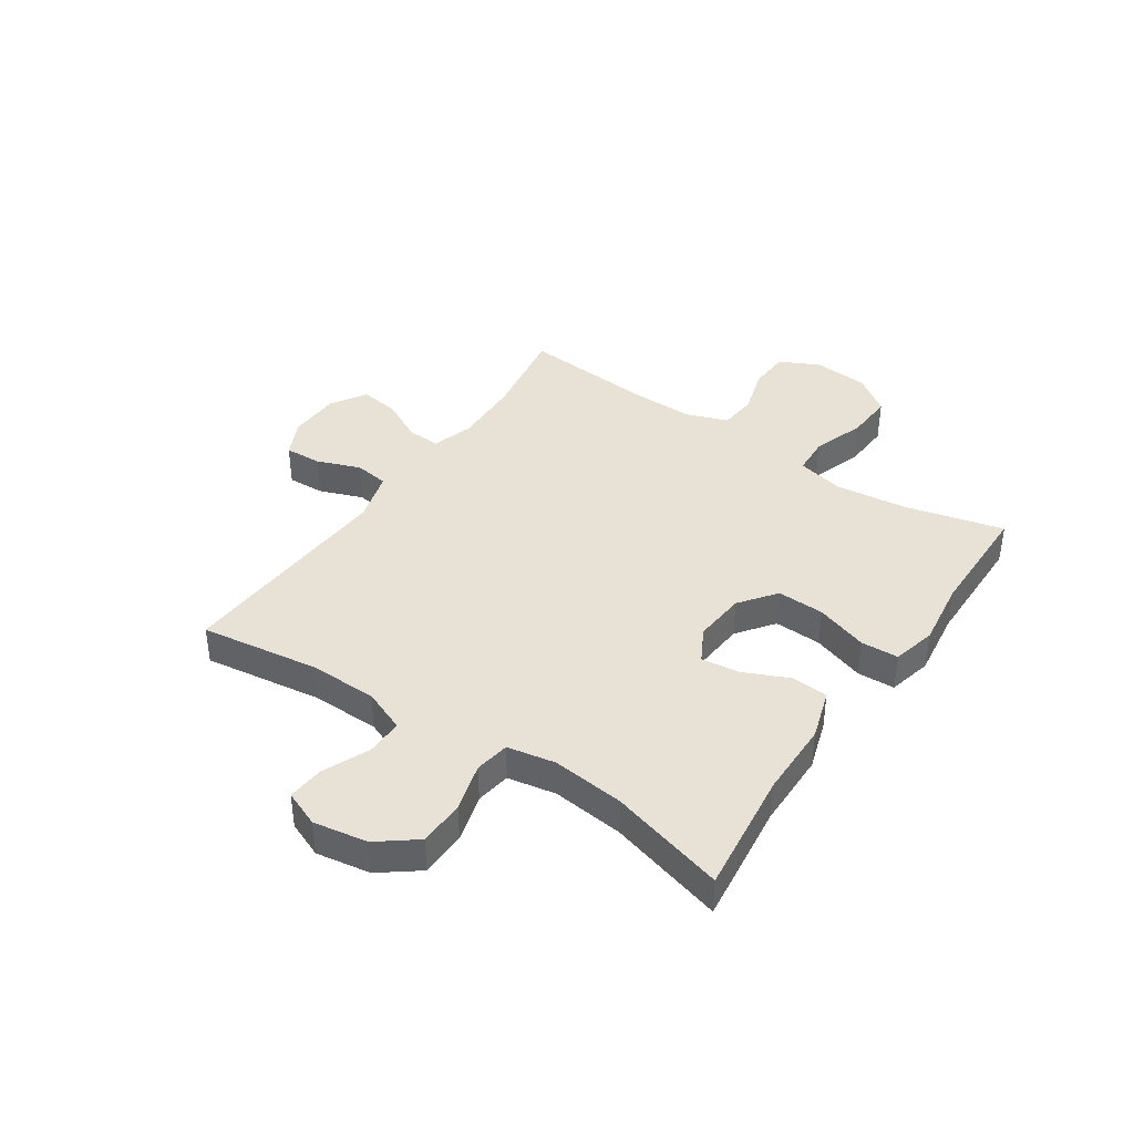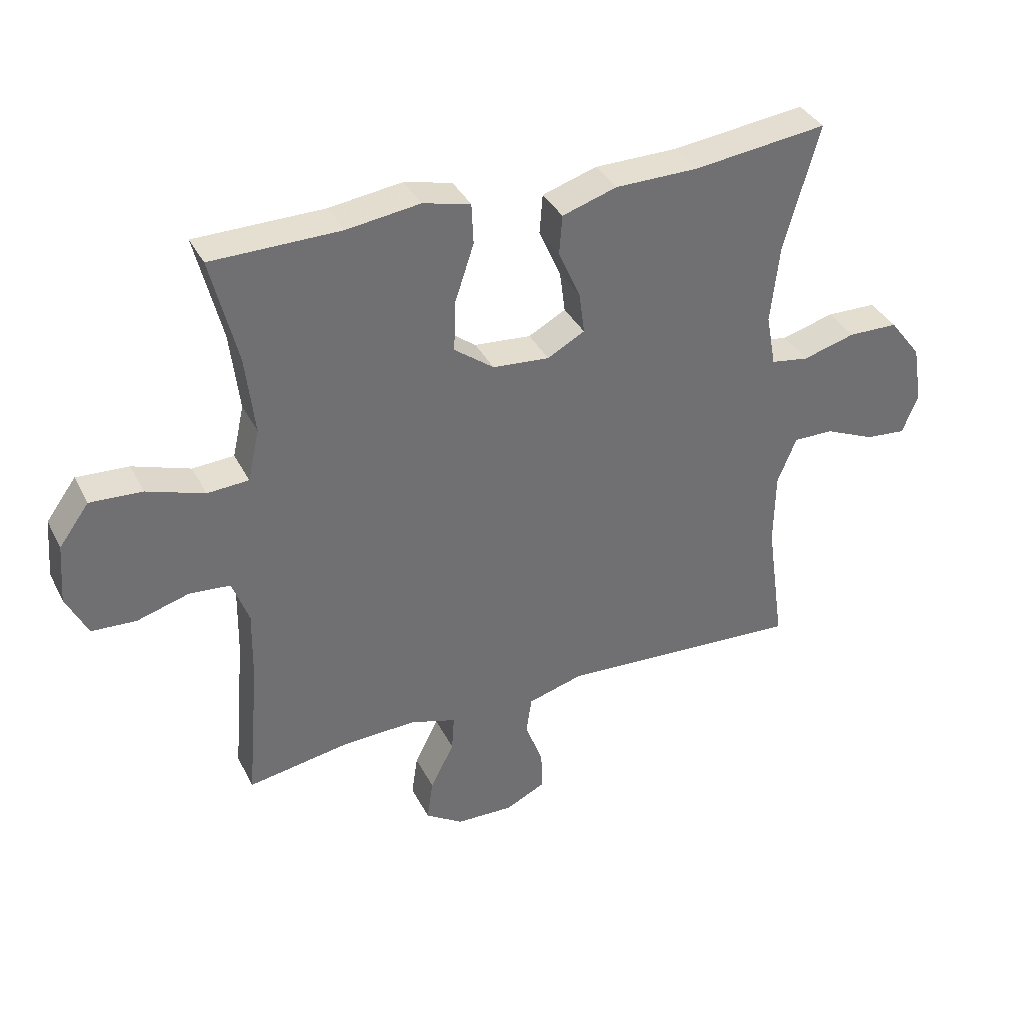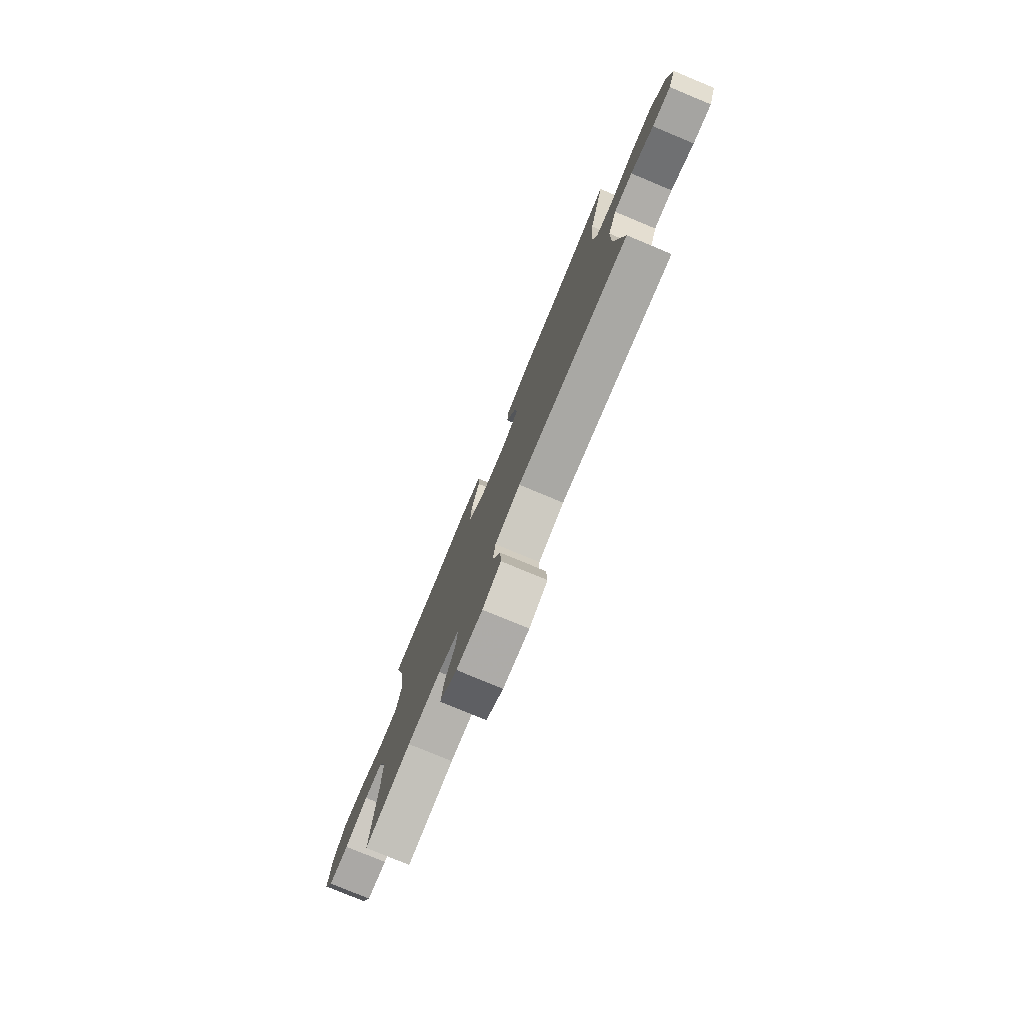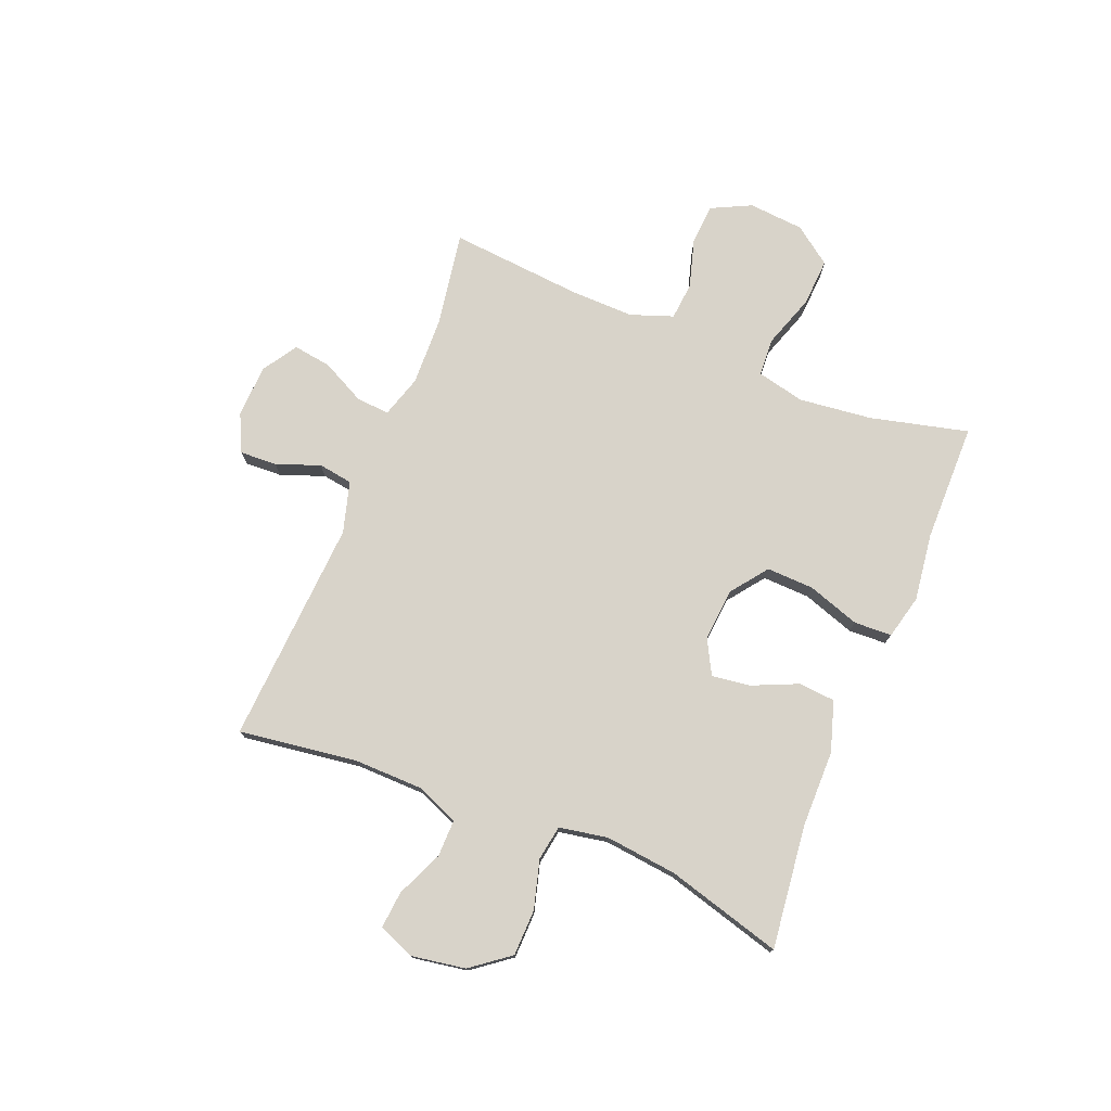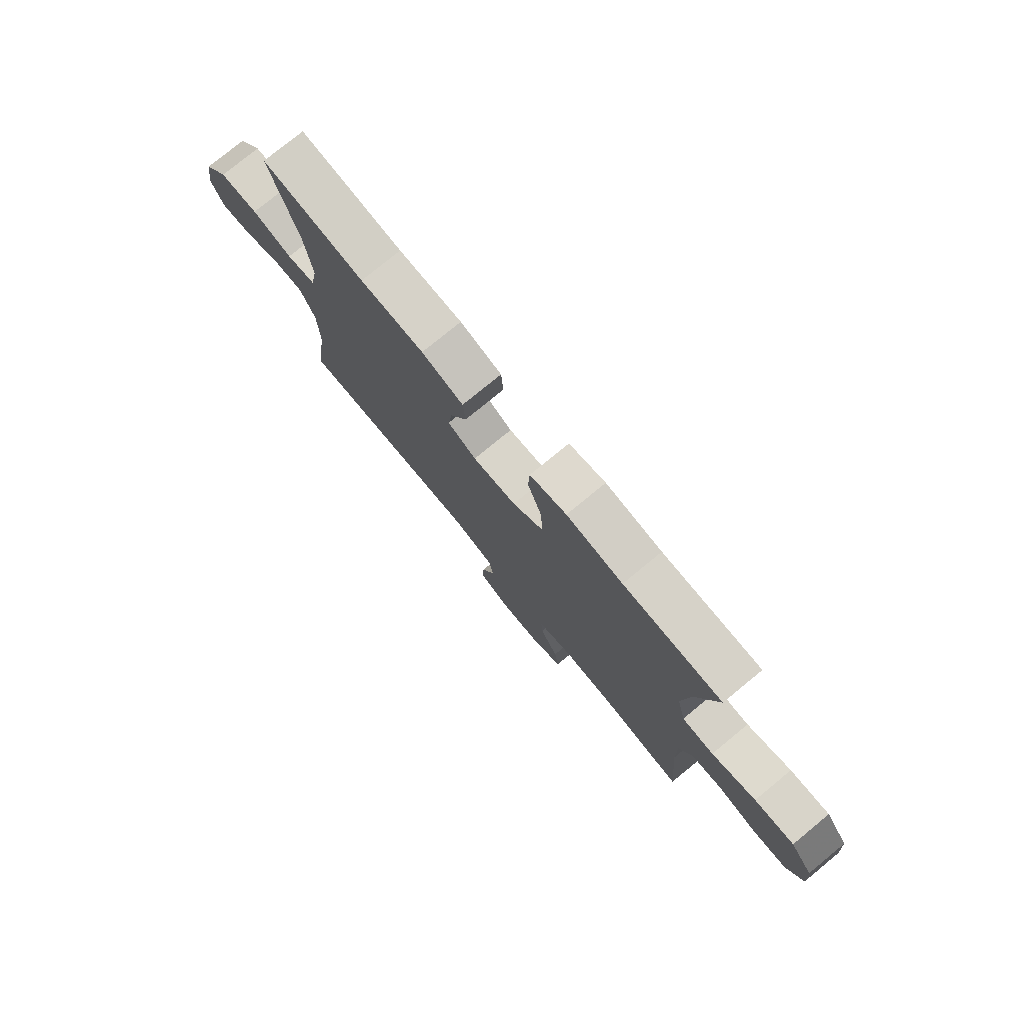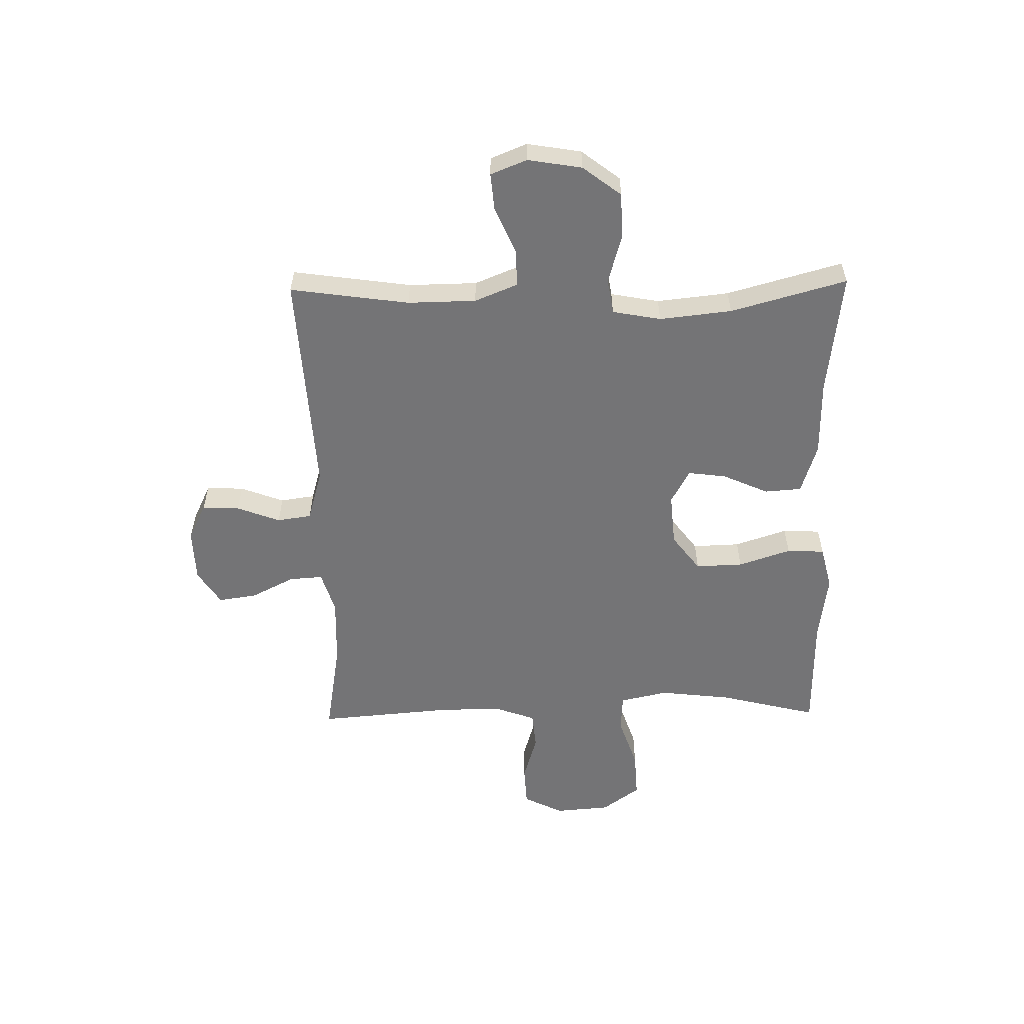
<metadata>
{"format":"obj","ext":"obj","renderer":"f3d","projection":"perspective","resolution":1024,"background":"white","views":[{"elev":40.1,"azim":-56.0,"up":"+Y"},{"elev":36.7,"azim":155.6,"up":"+Z"},{"elev":-78.3,"azim":-112.6,"up":"+Z"},{"elev":76.0,"azim":-67.9,"up":"+Y"},{"elev":77.3,"azim":50.6,"up":"+Z"},{"elev":-56.3,"azim":-89.0,"up":"+Y"}]}
</metadata>
<code>
v -0.5 0.07 0.5
v -0.281 0.07 0.474
v -0.145 0.07 0.473
v -0.056 0.07 0.445
v -0.051 0.07 0.38
v -0.087 0.07 0.299
v -0.096 0.07 0.231
v -0.035 0.07 0.198
v 0.058 0.07 0.206
v 0.123 0.07 0.255
v 0.12 0.07 0.339
v 0.089 0.07 0.432
v 0.092 0.07 0.499
v 0.17 0.07 0.518
v 0.29 0.07 0.502
v 0.5 0.07 0.5
v 0.457 0.07 0.326
v 0.442 0.07 0.197
v 0.461 0.07 0.112
v 0.529 0.07 0.108
v 0.623 0.07 0.14
v 0.708 0.07 0.145
v 0.757 0.07 0.078
v 0.765 0.07 -0.02
v 0.73 0.07 -0.091
v 0.657 0.07 -0.095
v 0.572 0.07 -0.07
v 0.505 0.07 -0.076
v 0.478 0.07 -0.151
v 0.48 0.07 -0.266
v 0.5 0.07 -0.5
v 0.332 0.07 -0.472
v 0.211 0.07 -0.468
v 0.136 0.07 -0.491
v 0.14 0.07 -0.55
v 0.179 0.07 -0.627
v 0.189 0.07 -0.695
v 0.127 0.07 -0.735
v 0.033 0.07 -0.738
v -0.033 0.07 -0.706
v -0.03 0.07 -0.64
v -0.001 0.07 -0.563
v -0.01 0.07 -0.502
v -0.101 0.07 -0.476
v -0.5 0.07 -0.5
v -0.47 0.07 -0.289
v -0.472 0.07 -0.168
v -0.503 0.07 -0.092
v -0.569 0.07 -0.093
v -0.651 0.07 -0.129
v -0.717 0.07 -0.135
v -0.743 0.07 -0.071
v -0.727 0.07 0.025
v -0.675 0.07 0.093
v -0.593 0.07 0.095
v -0.507 0.07 0.071
v -0.445 0.07 0.081
v -0.429 0.07 0.167
v -0.443 0.07 0.295
v -0.5 0 0.5
v -0.281 0 0.474
v -0.145 0 0.473
v -0.056 0 0.445
v -0.051 0 0.38
v -0.087 0 0.299
v -0.096 0 0.231
v -0.035 0 0.198
v 0.058 0 0.206
v 0.123 0 0.255
v 0.12 0 0.339
v 0.089 0 0.432
v 0.092 0 0.499
v 0.17 0 0.518
v 0.29 0 0.502
v 0.5 0 0.5
v 0.457 0 0.326
v 0.442 0 0.197
v 0.461 0 0.112
v 0.529 0 0.108
v 0.623 0 0.14
v 0.708 0 0.145
v 0.757 0 0.078
v 0.765 0 -0.02
v 0.73 0 -0.091
v 0.657 0 -0.095
v 0.572 0 -0.07
v 0.505 0 -0.076
v 0.478 0 -0.151
v 0.48 0 -0.266
v 0.5 0 -0.5
v 0.332 0 -0.472
v 0.211 0 -0.468
v 0.136 0 -0.491
v 0.14 0 -0.55
v 0.179 0 -0.627
v 0.189 0 -0.695
v 0.127 0 -0.735
v 0.033 0 -0.738
v -0.033 0 -0.706
v -0.03 0 -0.64
v -0.001 0 -0.563
v -0.01 0 -0.502
v -0.101 0 -0.476
v -0.5 0 -0.5
v -0.47 0 -0.289
v -0.472 0 -0.168
v -0.503 0 -0.092
v -0.569 0 -0.093
v -0.651 0 -0.129
v -0.717 0 -0.135
v -0.743 0 -0.071
v -0.727 0 0.025
v -0.675 0 0.093
v -0.593 0 0.095
v -0.507 0 0.071
v -0.445 0 0.081
v -0.429 0 0.167
v -0.443 0 0.295
f 53 54 55 56
f 53 56 57
f 52 53 57
f 49 50 51 52
f 48 49 52 57
f 47 48 57
f 46 47 57 58
f 44 45 46
f 43 44 46 58
f 39 40 41 42
f 39 42 43
f 38 39 43
f 35 36 37 38
f 34 35 38 43
f 33 34 43 58
f 30 31 32
f 29 30 32 33
f 28 29 33 58
f 24 25 26 27
f 20 21 22 23
f 19 20 23 24
f 15 16 17
f 15 17 18
f 14 15 18 19
f 11 12 13 14
f 10 11 14 19
f 3 4 5 6
f 2 3 6 7
f 59 1 2 7
f 58 59 7 8
f 28 58 8
f 27 28 8 9
f 19 24 27
f 9 10 19 27
f 115 114 113 112
f 116 115 112
f 116 112 111
f 111 110 109 108
f 116 111 108 107
f 116 107 106
f 117 116 106 105
f 105 104 103
f 117 105 103 102
f 101 100 99 98
f 102 101 98
f 102 98 97
f 97 96 95 94
f 102 97 94 93
f 117 102 93 92
f 91 90 89
f 92 91 89 88
f 117 92 88 87
f 86 85 84 83
f 82 81 80 79
f 83 82 79 78
f 76 75 74
f 77 76 74
f 78 77 74 73
f 73 72 71 70
f 78 73 70 69
f 65 64 63 62
f 66 65 62 61
f 66 61 60 118
f 67 66 118 117
f 67 117 87
f 68 67 87 86
f 86 83 78
f 86 78 69 68
f 1 60 61 2
f 2 61 62 3
f 3 62 63 4
f 4 63 64 5
f 5 64 65 6
f 6 65 66 7
f 7 66 67 8
f 8 67 68 9
f 9 68 69 10
f 10 69 70 11
f 11 70 71 12
f 12 71 72 13
f 13 72 73 14
f 14 73 74 15
f 15 74 75 16
f 16 75 76 17
f 17 76 77 18
f 18 77 78 19
f 19 78 79 20
f 20 79 80 21
f 21 80 81 22
f 22 81 82 23
f 23 82 83 24
f 24 83 84 25
f 25 84 85 26
f 26 85 86 27
f 27 86 87 28
f 28 87 88 29
f 29 88 89 30
f 30 89 90 31
f 31 90 91 32
f 32 91 92 33
f 33 92 93 34
f 34 93 94 35
f 35 94 95 36
f 36 95 96 37
f 37 96 97 38
f 38 97 98 39
f 39 98 99 40
f 40 99 100 41
f 41 100 101 42
f 42 101 102 43
f 43 102 103 44
f 44 103 104 45
f 45 104 105 46
f 46 105 106 47
f 47 106 107 48
f 48 107 108 49
f 49 108 109 50
f 50 109 110 51
f 51 110 111 52
f 52 111 112 53
f 53 112 113 54
f 54 113 114 55
f 55 114 115 56
f 56 115 116 57
f 57 116 117 58
f 58 117 118 59
f 59 118 60 1

</code>
